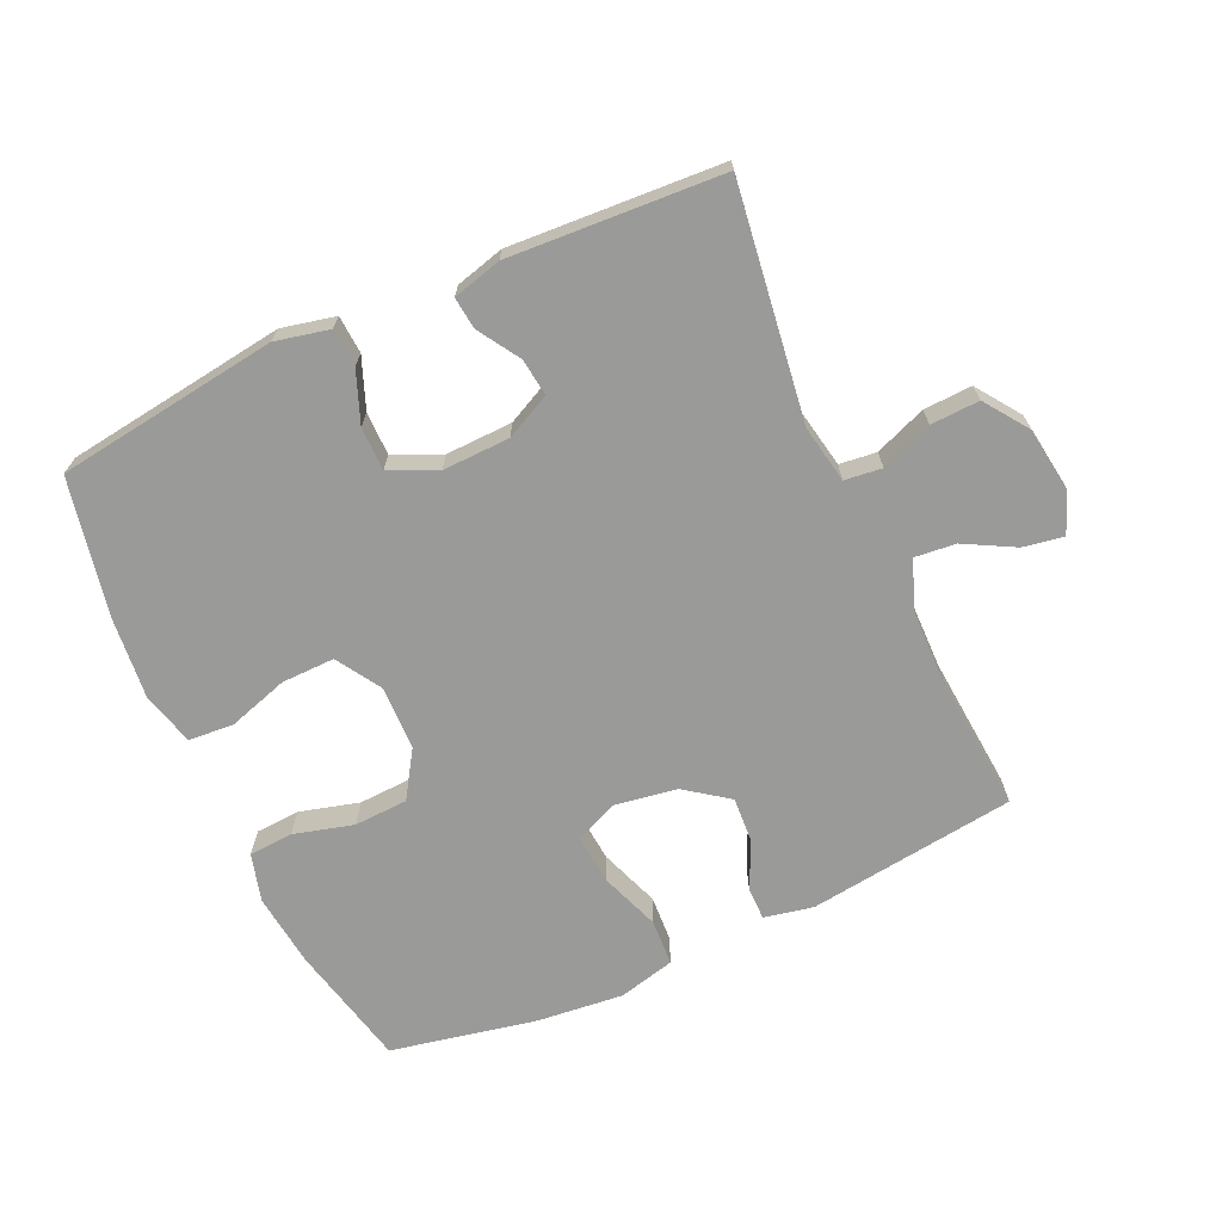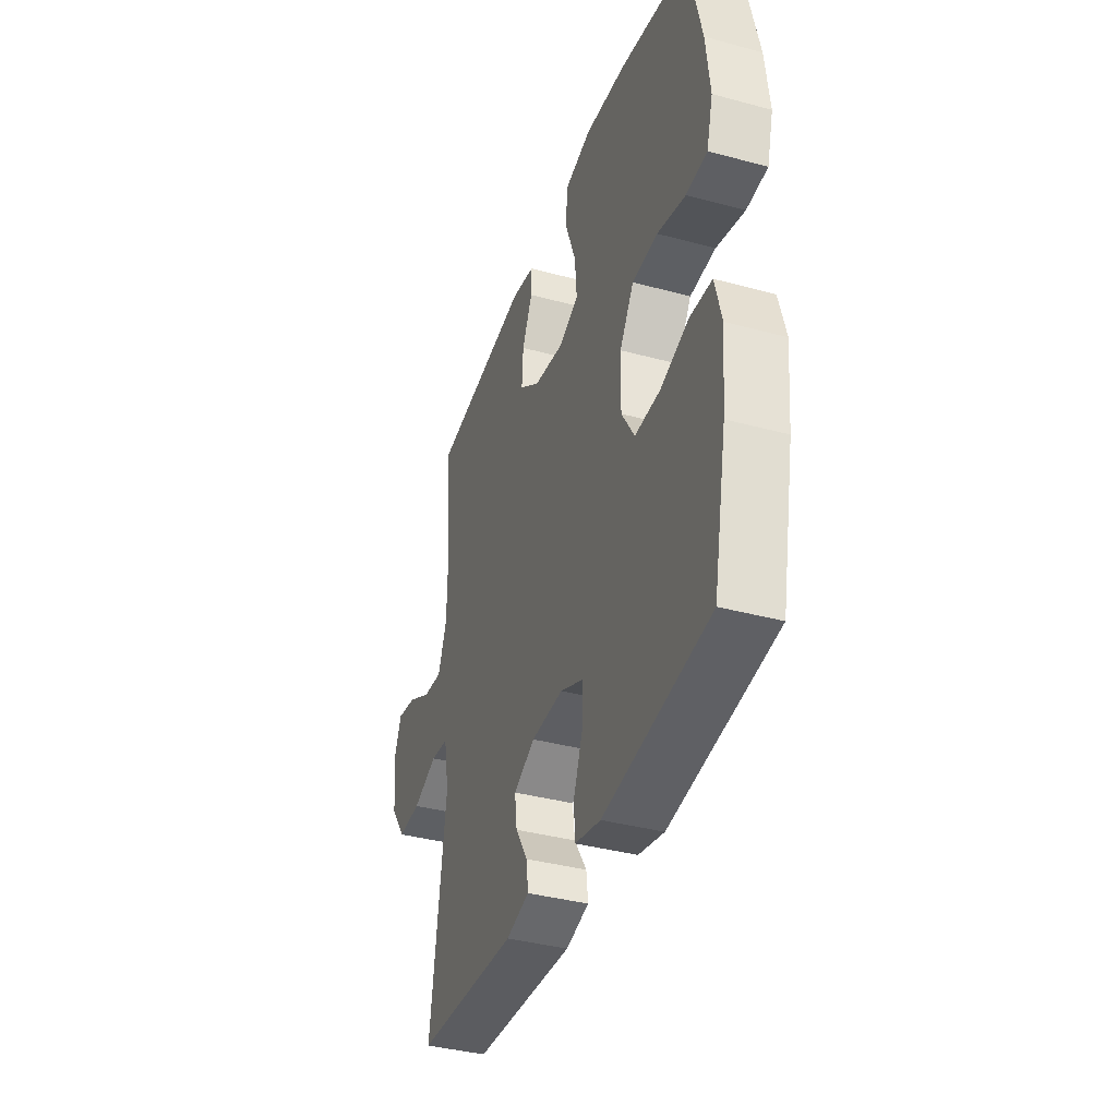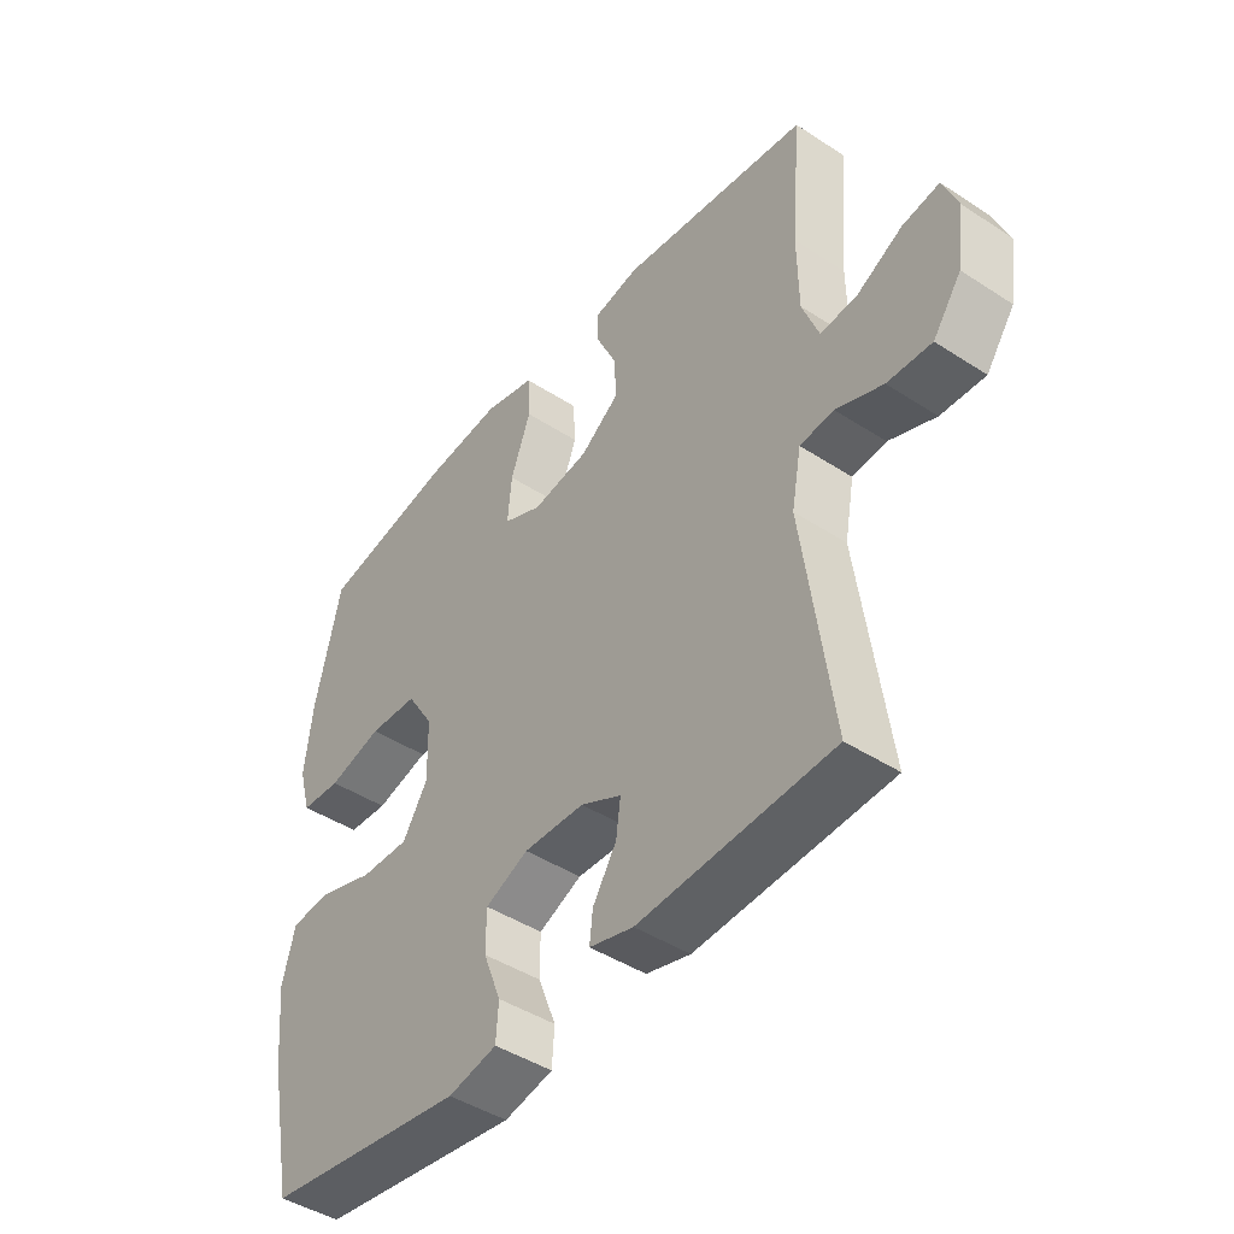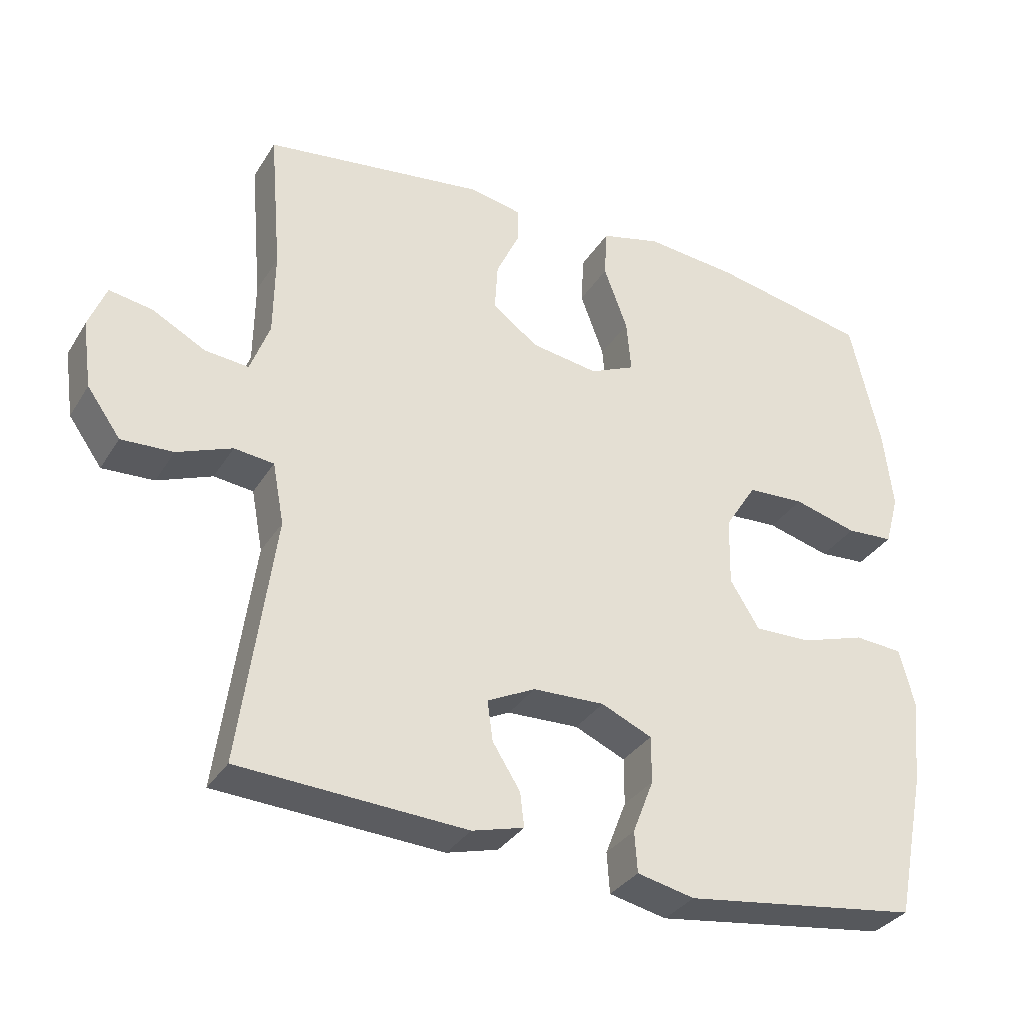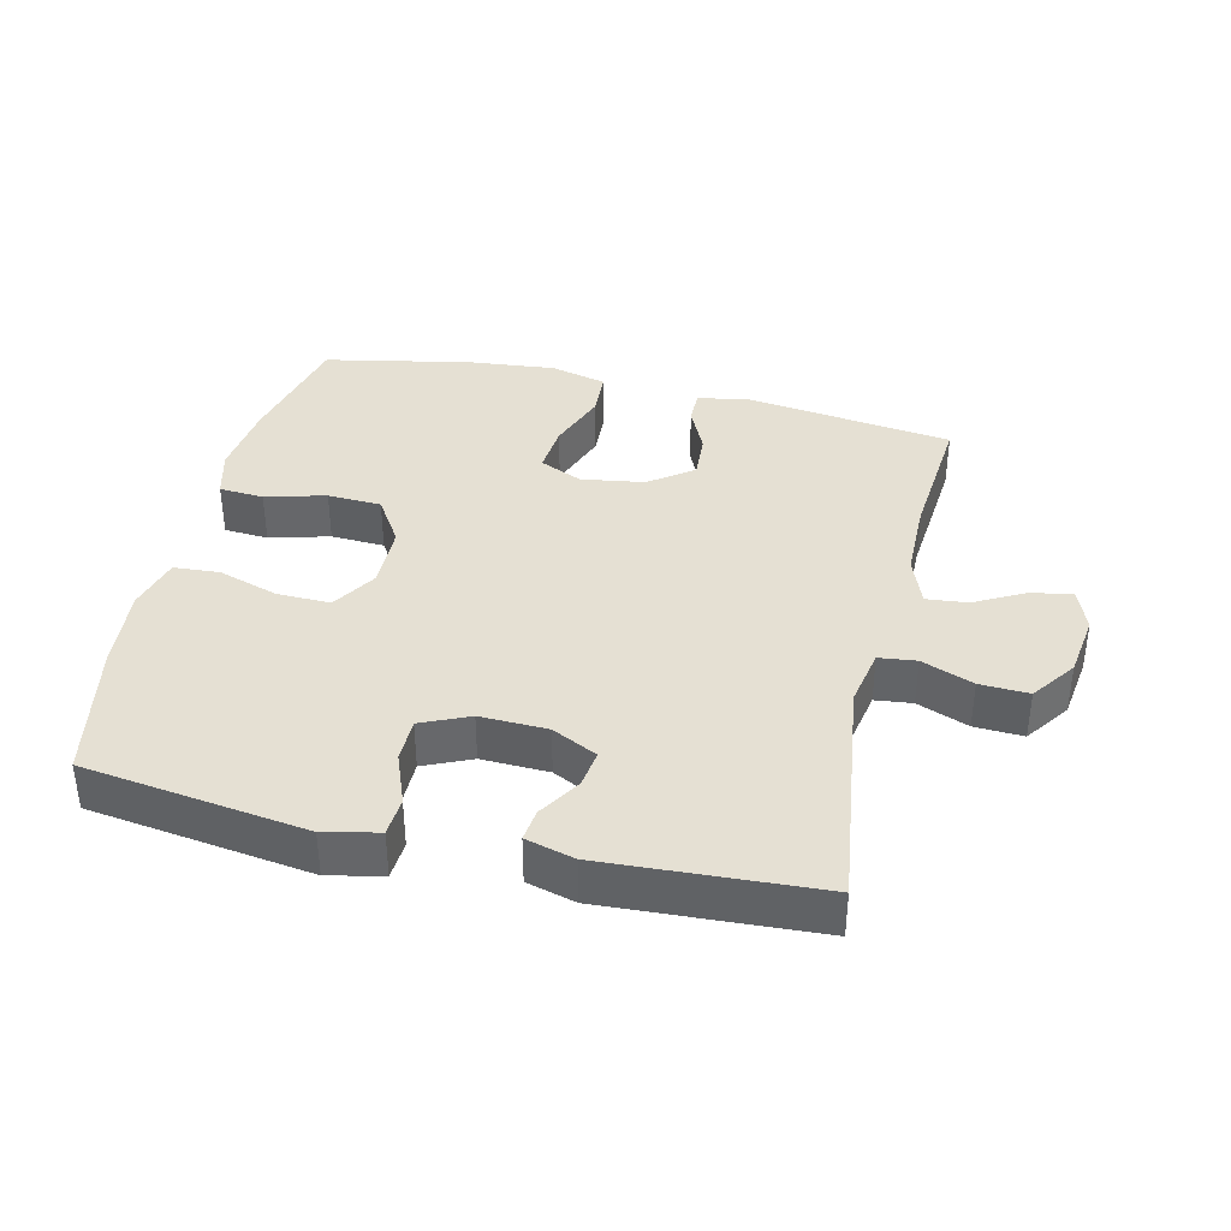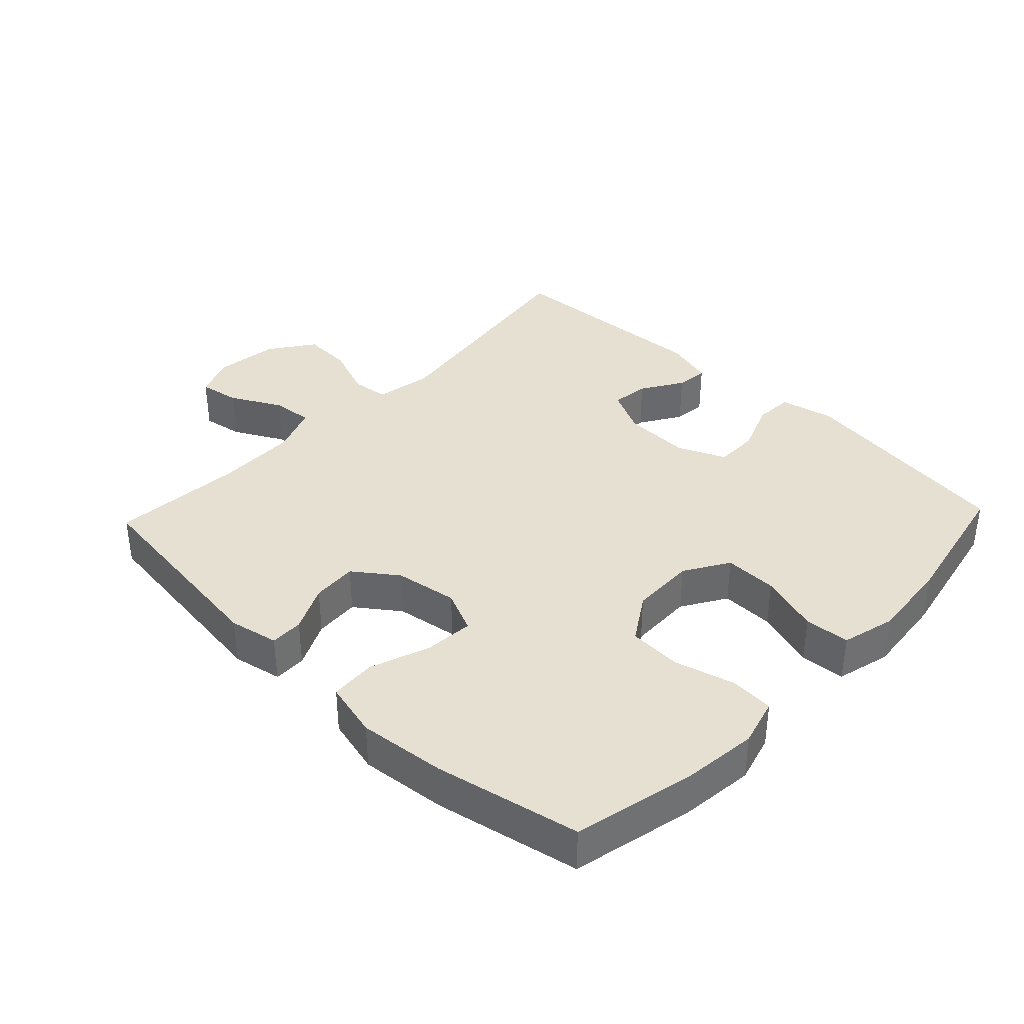
<metadata>
{"format":"obj","ext":"obj","renderer":"f3d","projection":"perspective","resolution":1024,"background":"white","views":[{"elev":-69.2,"azim":-155.5,"up":"+Y"},{"elev":-37.9,"azim":71.0,"up":"+Z"},{"elev":-44.4,"azim":-127.3,"up":"+Z"},{"elev":-32.9,"azim":-27.1,"up":"+Z"},{"elev":38.1,"azim":-166.7,"up":"+Y"},{"elev":37.6,"azim":43.5,"up":"+Y"}]}
</metadata>
<code>
o path2630
v -0.4622 0.0375 0.2841
v -0.464 0.0375 0.1617
v -0.4923 0.0375 0.08647
v -0.5559 0.0375 0.0928
v -0.6337 0.0375 0.1346
v -0.6968 0.0375 0.1456
v -0.7223 0.0375 0.08109
v -0.7086 0.0375 -0.01704
v -0.66 0.0375 -0.08541
v -0.5842 0.0375 -0.0821
v -0.5042 0.0375 -0.05109
v -0.4464 0.0375 -0.05784
v -0.4297 0.0375 -0.1474
v -0.4796 0.0375 -0.5099
v -0.1486 0.0375 -0.529
v -0.07294 0.0375 -0.5088
v -0.07868 0.0375 -0.4591
v -0.119 0.0375 -0.3948
v -0.1267 0.0375 -0.3365
v -0.05693 0.0375 -0.3021
v 0.04741 0.0375 -0.2991
v 0.1212 0.0375 -0.332
v 0.1212 0.0375 -0.3999
v 0.09058 0.0375 -0.4786
v 0.09453 0.0375 -0.538
v 0.1782 0.0375 -0.5566
v 0.5221 0.0375 -0.5099
v 0.5651 0.0375 -0.2972
v 0.5775 0.0375 -0.1698
v 0.5556 0.0375 -0.08628
v 0.4853 0.0375 -0.08097
v 0.3915 0.0375 -0.1104
v 0.309 0.0375 -0.1119
v 0.2664 0.0375 -0.04295
v 0.2685 0.0375 0.05727
v 0.3145 0.0375 0.1292
v 0.3978 0.0375 0.1331
v 0.4905 0.0375 0.1078
v 0.559 0.0375 0.112
v 0.5794 0.0375 0.1866
v 0.5661 0.0375 0.3009
v 0.5221 0.0375 0.492
v 0.2965 0.0375 0.5379
v 0.1616 0.0375 0.5518
v 0.07392 0.0375 0.5302
v 0.06998 0.0375 0.4587
v 0.1044 0.0375 0.3654
v 0.1111 0.0375 0.2889
v 0.04541 0.0375 0.2596
v -0.05193 0.0375 0.275
v -0.119 0.0375 0.3242
v -0.1146 0.0375 0.3948
v -0.0808 0.0375 0.4667
v -0.08026 0.0375 0.518
v -0.1566 0.0375 0.5335
v -0.4796 0.0375 0.492
v -0.4622 -0.0375 0.2841
v -0.464 -0.0375 0.1617
v -0.4923 -0.0375 0.08647
v -0.5559 -0.0375 0.0928
v -0.6337 -0.0375 0.1346
v -0.6968 -0.0375 0.1456
v -0.7223 -0.0375 0.08109
v -0.7086 -0.0375 -0.01704
v -0.66 -0.0375 -0.08541
v -0.5842 -0.0375 -0.0821
v -0.5042 -0.0375 -0.05109
v -0.4464 -0.0375 -0.05784
v -0.4297 -0.0375 -0.1474
v -0.4796 -0.0375 -0.5099
v -0.1486 -0.0375 -0.529
v -0.07294 -0.0375 -0.5088
v -0.07868 -0.0375 -0.4591
v -0.119 -0.0375 -0.3948
v -0.1267 -0.0375 -0.3365
v -0.05693 -0.0375 -0.3021
v 0.04741 -0.0375 -0.2991
v 0.1212 -0.0375 -0.332
v 0.1212 -0.0375 -0.3999
v 0.09058 -0.0375 -0.4786
v 0.09453 -0.0375 -0.538
v 0.1782 -0.0375 -0.5566
v 0.5221 -0.0375 -0.5099
v 0.5651 -0.0375 -0.2972
v 0.5775 -0.0375 -0.1698
v 0.5556 -0.0375 -0.08628
v 0.4853 -0.0375 -0.08097
v 0.3915 -0.0375 -0.1104
v 0.309 -0.0375 -0.1119
v 0.2664 -0.0375 -0.04295
v 0.2685 -0.0375 0.05727
v 0.3145 -0.0375 0.1292
v 0.3978 -0.0375 0.1331
v 0.4905 -0.0375 0.1078
v 0.559 -0.0375 0.112
v 0.5794 -0.0375 0.1866
v 0.5661 -0.0375 0.3009
v 0.5221 -0.0375 0.492
v 0.2965 -0.0375 0.5379
v 0.1616 -0.0375 0.5518
v 0.07392 -0.0375 0.5302
v 0.06998 -0.0375 0.4587
v 0.1044 -0.0375 0.3654
v 0.1111 -0.0375 0.2889
v 0.04541 -0.0375 0.2596
v -0.05193 -0.0375 0.275
v -0.119 -0.0375 0.3242
v -0.1146 -0.0375 0.3948
v -0.0808 -0.0375 0.4667
v -0.08026 -0.0375 0.518
v -0.1566 -0.0375 0.5335
v -0.4796 -0.0375 0.492
v -0.6968 0.0375 0.1456
v -0.6968 0.0375 0.1456
v -0.7223 0.0375 0.08109
v -0.7086 0.0375 -0.01704
v -0.66 0.0375 -0.08541
v -0.6337 0.0375 0.1346
v -0.5842 0.0375 -0.0821
v -0.5559 0.0375 0.0928
v -0.5042 0.0375 -0.05109
v -0.4923 0.0375 0.08647
v -0.4923 0.0375 0.08647
v -0.4464 0.0375 -0.05784
v -0.4464 0.0375 -0.05784
v -0.464 0.0375 0.1617
v -0.4796 0.0375 0.492
v -0.4796 0.0375 0.492
v -0.4622 0.0375 0.2841
v -0.4297 0.0375 -0.1474
v -0.4796 0.0375 -0.5099
v -0.4796 0.0375 -0.5099
v -0.1566 0.0375 0.5335
v -0.1486 0.0375 -0.529
v -0.08026 0.0375 0.518
v -0.08026 0.0375 0.518
v -0.119 0.0375 0.3242
v -0.1146 0.0375 0.3948
v -0.119 0.0375 -0.3948
v -0.1267 0.0375 -0.3365
v -0.1267 0.0375 -0.3365
v -0.07294 0.0375 -0.5088
v -0.07294 0.0375 -0.5088
v -0.05693 0.0375 -0.3021
v -0.05193 0.0375 0.275
v -0.07868 0.0375 -0.4591
v -0.0808 0.0375 0.4667
v 0.04741 0.0375 -0.2991
v 0.04541 0.0375 0.2596
v 0.1111 0.0375 0.2889
v 0.1111 0.0375 0.2889
v 0.1212 0.0375 -0.332
v 0.1212 0.0375 -0.332
v 0.07392 0.0375 0.5302
v 0.07392 0.0375 0.5302
v 0.06998 0.0375 0.4587
v 0.1044 0.0375 0.3654
v 0.1616 0.0375 0.5518
v 0.1212 0.0375 -0.3999
v 0.09058 0.0375 -0.4786
v 0.09453 0.0375 -0.538
v 0.09453 0.0375 -0.538
v 0.1782 0.0375 -0.5566
v 0.2965 0.0375 0.5379
v 0.2664 0.0375 -0.04295
v 0.2685 0.0375 0.05727
v 0.309 0.0375 -0.1119
v 0.3145 0.0375 0.1292
v 0.3915 0.0375 -0.1104
v 0.3978 0.0375 0.1331
v 0.4853 0.0375 -0.08097
v 0.4905 0.0375 0.1078
v 0.5221 0.0375 0.492
v 0.5221 0.0375 0.492
v 0.5556 0.0375 -0.08628
v 0.5556 0.0375 -0.08628
v 0.559 0.0375 0.112
v 0.559 0.0375 0.112
v 0.5221 0.0375 -0.5099
v 0.5221 0.0375 -0.5099
v 0.5651 0.0375 -0.2972
v 0.5661 0.0375 0.3009
v 0.5775 0.0375 -0.1698
v 0.5794 0.0375 0.1866
v -0.6968 -0.0375 0.1456
v -0.6968 -0.0375 0.1456
v -0.7223 -0.0375 0.08109
v -0.7086 -0.0375 -0.01704
v -0.66 -0.0375 -0.08541
v -0.6337 -0.0375 0.1346
v -0.5842 -0.0375 -0.0821
v -0.5559 -0.0375 0.0928
v -0.5042 -0.0375 -0.05109
v -0.4923 -0.0375 0.08647
v -0.4923 -0.0375 0.08647
v -0.4464 -0.0375 -0.05784
v -0.4464 -0.0375 -0.05784
v -0.464 -0.0375 0.1617
v -0.4796 -0.0375 0.492
v -0.4796 -0.0375 0.492
v -0.4622 -0.0375 0.2841
v -0.4297 -0.0375 -0.1474
v -0.4796 -0.0375 -0.5099
v -0.4796 -0.0375 -0.5099
v -0.1566 -0.0375 0.5335
v -0.1486 -0.0375 -0.529
v -0.08026 -0.0375 0.518
v -0.08026 -0.0375 0.518
v -0.119 -0.0375 0.3242
v -0.1146 -0.0375 0.3948
v -0.119 -0.0375 -0.3948
v -0.1267 -0.0375 -0.3365
v -0.1267 -0.0375 -0.3365
v -0.07294 -0.0375 -0.5088
v -0.07294 -0.0375 -0.5088
v -0.05693 -0.0375 -0.3021
v -0.05193 -0.0375 0.275
v -0.07868 -0.0375 -0.4591
v -0.0808 -0.0375 0.4667
v 0.04741 -0.0375 -0.2991
v 0.04541 -0.0375 0.2596
v 0.1111 -0.0375 0.2889
v 0.1111 -0.0375 0.2889
v 0.1212 -0.0375 -0.332
v 0.1212 -0.0375 -0.332
v 0.07392 -0.0375 0.5302
v 0.07392 -0.0375 0.5302
v 0.06998 -0.0375 0.4587
v 0.1044 -0.0375 0.3654
v 0.1616 -0.0375 0.5518
v 0.1212 -0.0375 -0.3999
v 0.09058 -0.0375 -0.4786
v 0.09453 -0.0375 -0.538
v 0.09453 -0.0375 -0.538
v 0.1782 -0.0375 -0.5566
v 0.2965 -0.0375 0.5379
v 0.2664 -0.0375 -0.04295
v 0.2685 -0.0375 0.05727
v 0.309 -0.0375 -0.1119
v 0.3145 -0.0375 0.1292
v 0.3915 -0.0375 -0.1104
v 0.3978 -0.0375 0.1331
v 0.4853 -0.0375 -0.08097
v 0.4905 -0.0375 0.1078
v 0.5221 -0.0375 0.492
v 0.5221 -0.0375 0.492
v 0.5556 -0.0375 -0.08628
v 0.5556 -0.0375 -0.08628
v 0.559 -0.0375 0.112
v 0.559 -0.0375 0.112
v 0.5221 -0.0375 -0.5099
v 0.5221 -0.0375 -0.5099
v 0.5651 -0.0375 -0.2972
v 0.5661 -0.0375 0.3009
v 0.5775 -0.0375 -0.1698
v 0.5794 -0.0375 0.1866
f 187 190 185
f 193 192 191
f 188 190 187
f 203 211 212
f 253 239 224
f 210 219 205
f 203 212 202
f 236 222 240
f 235 251 231
f 218 206 214
f 229 230 228
f 232 235 231
f 241 239 253
f 202 216 196
f 194 192 193
f 221 237 238
f 238 240 222
f 212 216 202
f 231 251 224
f 236 254 245
f 216 217 196
f 201 210 199
f 199 210 205
f 206 211 203
f 255 241 253
f 196 194 193
f 201 209 210
f 191 192 188
f 191 188 189
f 222 236 229
f 242 254 236
f 230 229 236
f 256 242 244
f 236 240 242
f 253 224 251
f 190 188 192
f 233 235 232
f 247 243 255
f 241 255 243
f 254 242 256
f 217 209 198
f 224 239 220
f 196 217 198
f 216 221 217
f 220 237 216
f 220 239 237
f 216 237 221
f 198 209 201
f 256 244 249
f 221 238 222
f 196 198 194
f 211 206 218
f 205 219 207
f 228 230 226
f 114 7 63 186
f 7 8 64 63
f 8 9 65 64
f 5 6 62 61
f 9 10 66 65
f 4 5 61 60
f 10 11 67 66
f 123 4 60 195
f 11 125 197 67
f 2 3 59 58
f 128 1 57 200
f 1 2 58 57
f 12 13 69 68
f 13 132 204 69
f 55 56 112 111
f 14 15 71 70
f 136 55 111 208
f 51 52 108 107
f 18 141 213 74
f 15 143 215 71
f 19 20 76 75
f 50 51 107 106
f 17 18 74 73
f 16 17 73 72
f 53 54 110 109
f 52 53 109 108
f 20 21 77 76
f 49 50 106 105
f 151 49 105 223
f 21 153 225 77
f 155 46 102 227
f 46 47 103 102
f 44 45 101 100
f 23 24 80 79
f 24 162 234 80
f 25 26 82 81
f 47 48 104 103
f 22 23 79 78
f 43 44 100 99
f 34 35 91 90
f 33 34 90 89
f 35 36 92 91
f 32 33 89 88
f 36 37 93 92
f 31 32 88 87
f 37 38 94 93
f 174 43 99 246
f 176 31 87 248
f 38 178 250 94
f 26 180 252 82
f 27 28 84 83
f 41 42 98 97
f 29 30 86 85
f 28 29 85 84
f 40 41 97 96
f 39 40 96 95
f 115 113 118
f 121 119 120
f 116 115 118
f 131 140 139
f 181 152 167
f 138 133 147
f 131 130 140
f 164 168 150
f 163 159 179
f 146 142 134
f 157 156 158
f 160 159 163
f 169 181 167
f 130 124 144
f 122 121 120
f 149 166 165
f 166 150 168
f 140 130 144
f 159 152 179
f 164 173 182
f 144 124 145
f 129 127 138
f 127 133 138
f 134 131 139
f 183 181 169
f 124 121 122
f 129 138 137
f 119 116 120
f 119 117 116
f 150 157 164
f 170 164 182
f 158 164 157
f 184 172 170
f 164 170 168
f 181 179 152
f 118 120 116
f 161 160 163
f 175 183 171
f 169 171 183
f 182 184 170
f 145 126 137
f 152 148 167
f 124 126 145
f 144 145 149
f 148 144 165
f 148 165 167
f 144 149 165
f 126 129 137
f 184 177 172
f 149 150 166
f 124 122 126
f 139 146 134
f 133 135 147
f 156 154 158

</code>
